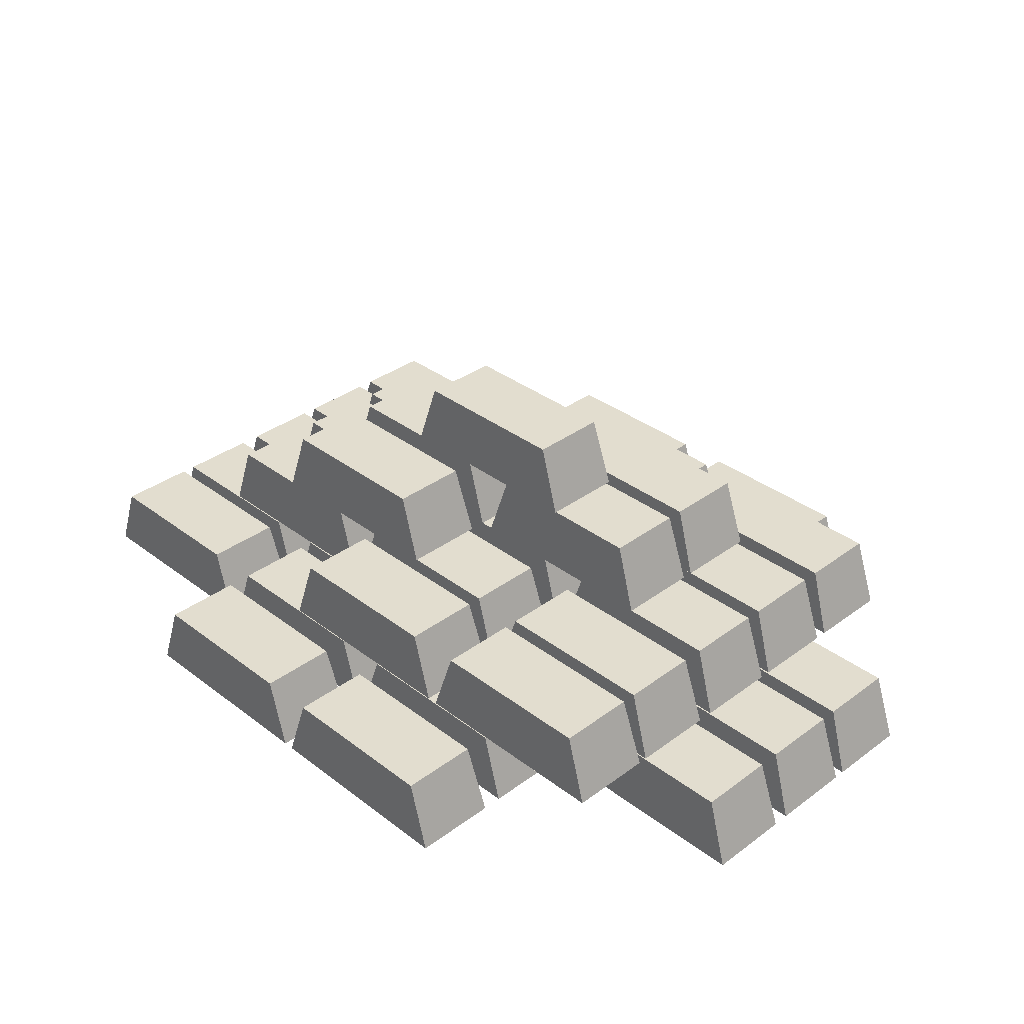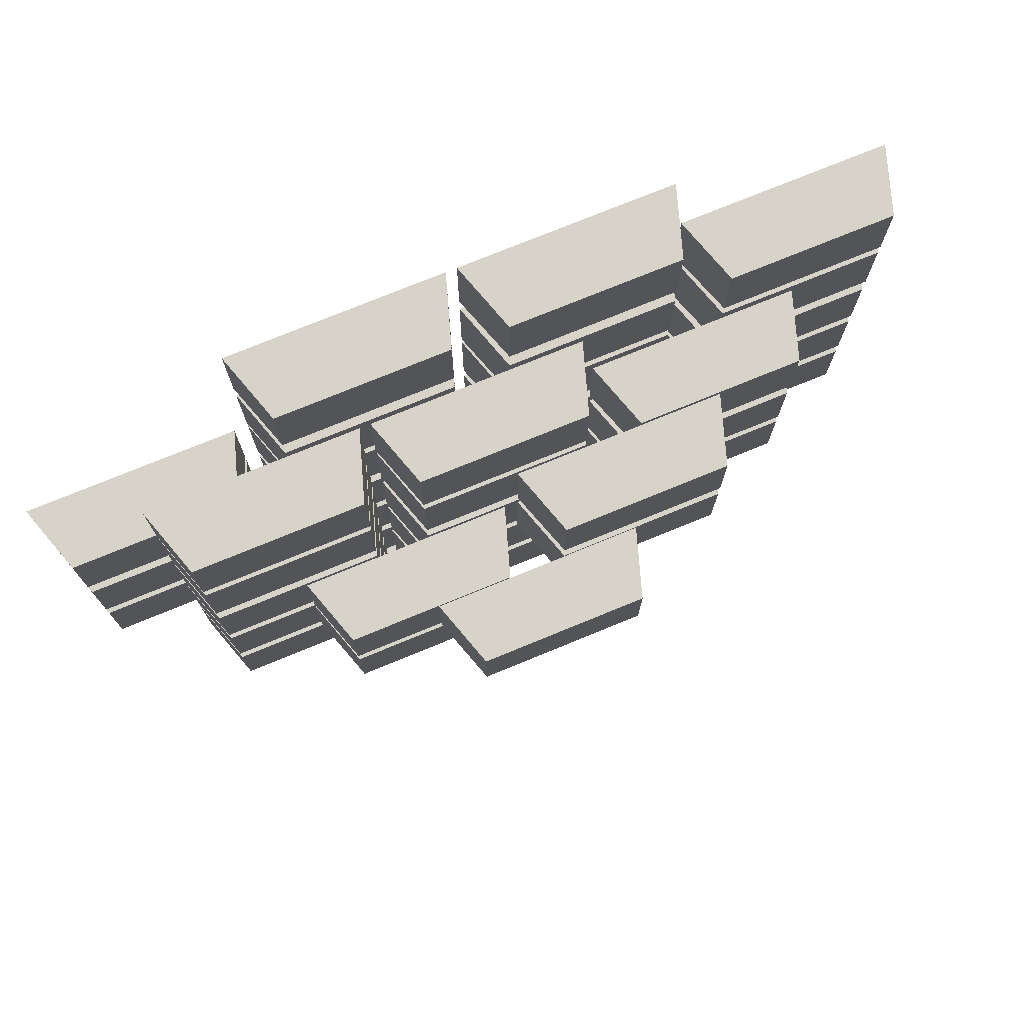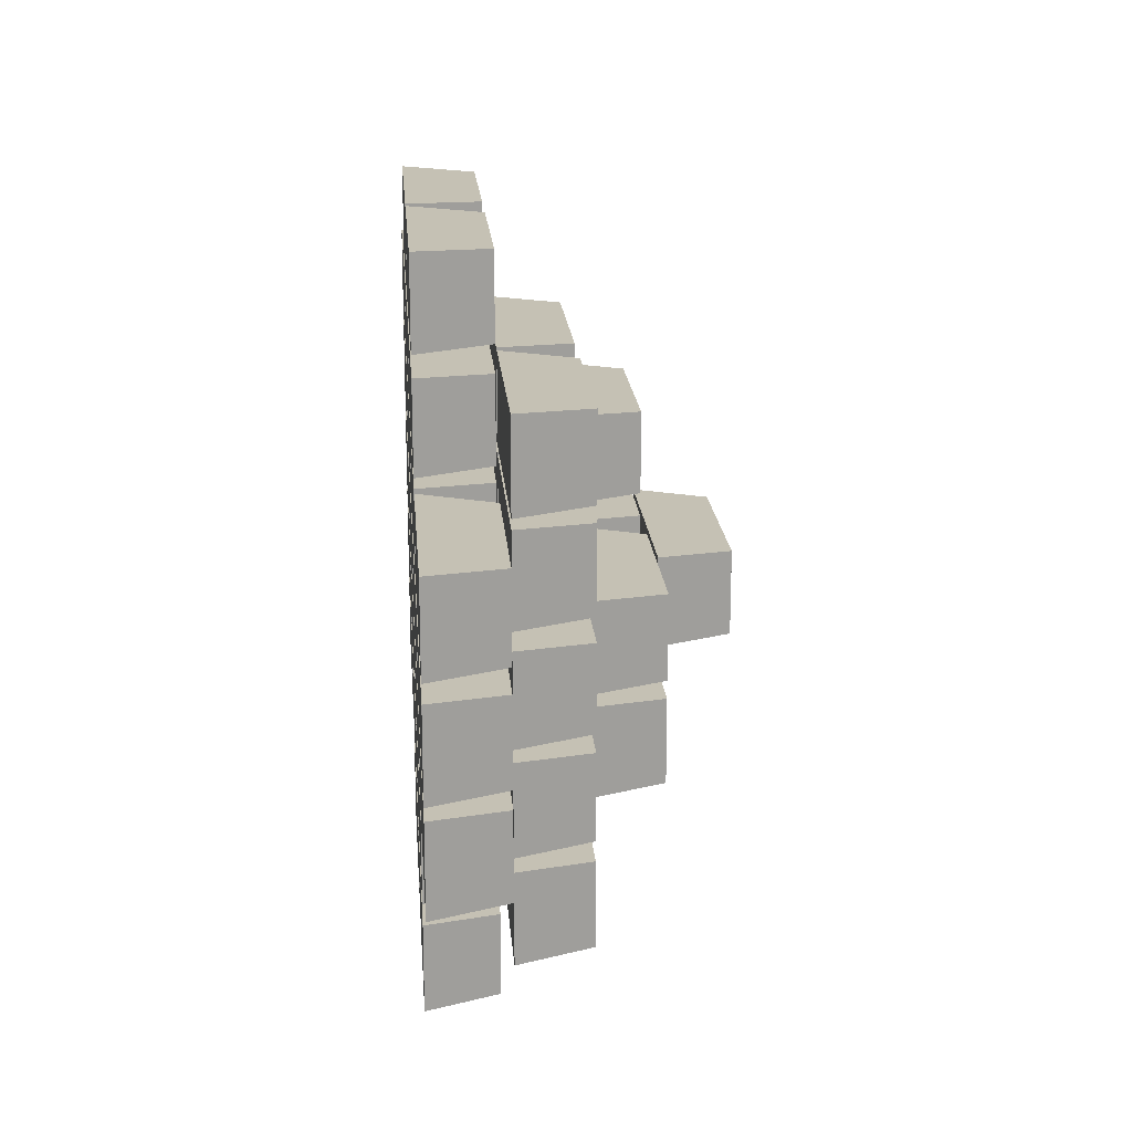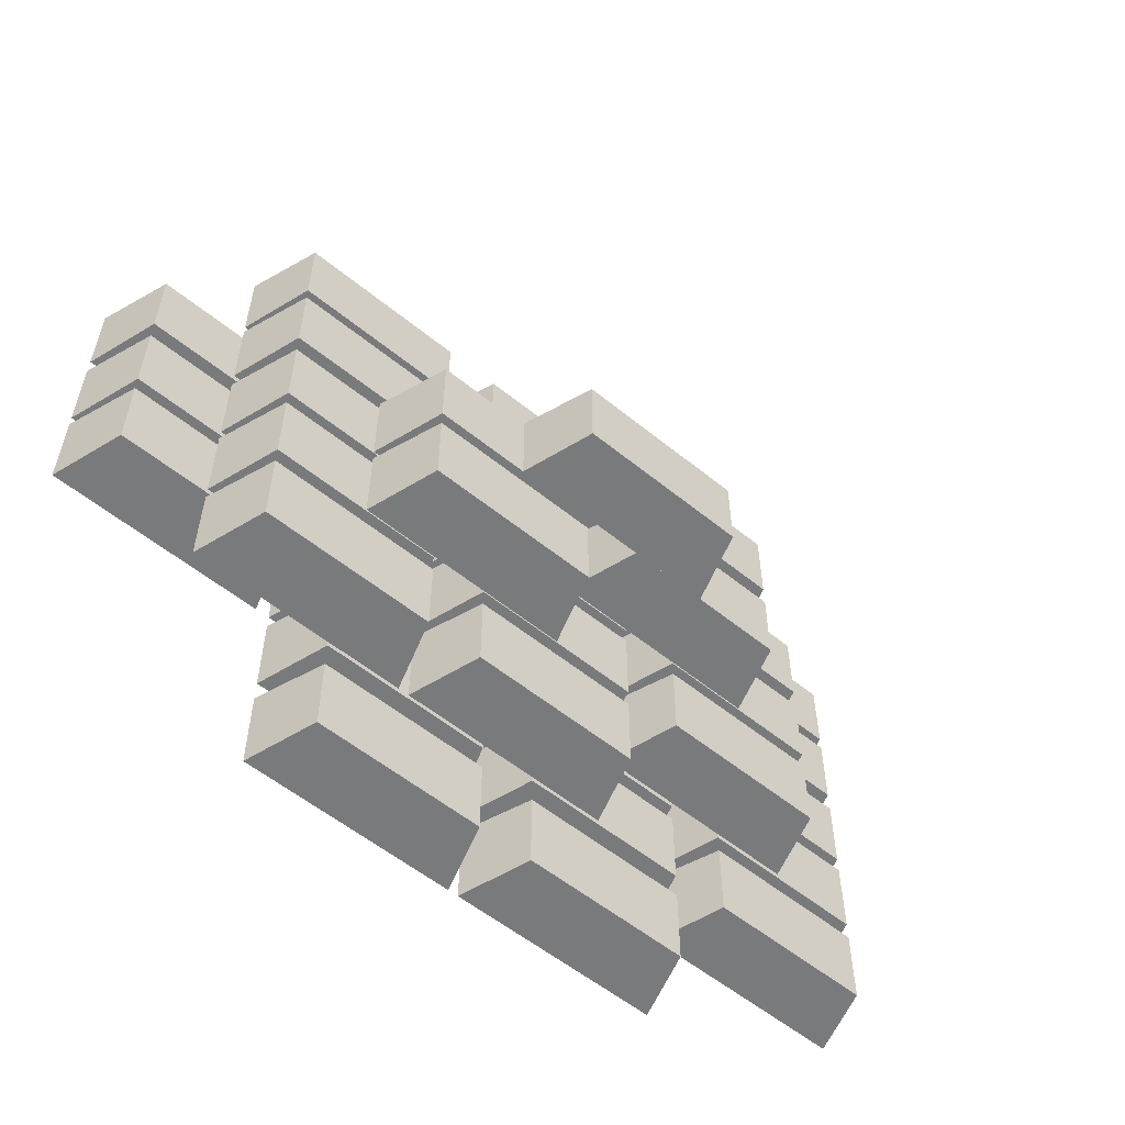
<metadata>
{"format":"obj","ext":"obj","renderer":"f3d","projection":"perspective","resolution":1024,"background":"white","views":[{"elev":34.8,"azim":45.4,"up":"+Y"},{"elev":74.7,"azim":157.6,"up":"+Z"},{"elev":18.3,"azim":85.6,"up":"+Z"},{"elev":-56.1,"azim":139.5,"up":"+Z"}]}
</metadata>
<code>
o Cube
v 2.145 -0.4882 -1
v 2.713 -2.242 -1.069
v 2.145 -0.4882 1
v 2.713 -2.242 1.069
v -2.145 -0.4882 -1
v -2.713 -2.242 -1.069
v -2.145 -0.4882 1
v -2.713 -2.242 1.069
f 5 3 1
f 3 8 4
f 7 6 8
f 2 8 6
f 1 4 2
f 5 2 6
f 5 7 3
f 3 7 8
f 7 5 6
f 2 4 8
f 1 3 4
f 5 1 2
o Cube.001
v 7.922 -0.4882 -1
v 8.49 -2.242 -1.069
v 7.922 -0.4882 1
v 8.49 -2.242 1.069
v 3.632 -0.4882 -1
v 3.064 -2.242 -1.069
v 3.632 -0.4882 1
v 3.064 -2.242 1.069
f 13 11 9
f 11 16 12
f 15 14 16
f 10 16 14
f 9 12 10
f 13 10 14
f 13 15 11
f 11 15 16
f 15 13 14
f 10 12 16
f 9 11 12
f 13 9 10
o Cube.002
v -9.332 -0.4882 -1
v -8.764 -2.242 -1.069
v -9.332 -0.4882 1
v -8.764 -2.242 1.069
v -13.62 -0.4882 -1
v -14.19 -2.242 -1.069
v -13.62 -0.4882 1
v -14.19 -2.242 1.069
f 21 19 17
f 19 24 20
f 23 22 24
f 18 24 22
f 17 20 18
f 21 18 22
f 21 23 19
f 19 23 24
f 23 21 22
f 18 20 24
f 17 19 20
f 21 17 18
o Cube.003
v -3.555 -0.4882 -1
v -2.987 -2.242 -1.069
v -3.555 -0.4882 1
v -2.987 -2.242 1.069
v -7.845 -0.4882 -1
v -8.413 -2.242 -1.069
v -7.845 -0.4882 1
v -8.413 -2.242 1.069
f 29 27 25
f 27 32 28
f 31 30 32
f 26 32 30
f 25 28 26
f 29 26 30
f 29 31 27
f 27 31 32
f 31 29 30
f 26 28 32
f 25 27 28
f 29 25 26
o Cube.004
v 5.172 1.385 -1
v 5.739 -0.3683 -1.069
v 5.172 1.385 1
v 5.739 -0.3683 1.069
v 0.8812 1.385 -1
v 0.3138 -0.3683 -1.069
v 0.8812 1.385 1
v 0.3138 -0.3683 1.069
f 37 35 33
f 35 40 36
f 39 38 40
f 34 40 38
f 33 36 34
f 37 34 38
f 37 39 35
f 35 39 40
f 39 37 38
f 34 36 40
f 33 35 36
f 37 33 34
o Cube.005
v -6.305 1.385 -1
v -5.738 -0.3683 -1.069
v -6.305 1.385 1
v -5.738 -0.3683 1.069
v -10.6 1.385 -1
v -11.16 -0.3683 -1.069
v -10.6 1.385 1
v -11.16 -0.3683 1.069
f 45 43 41
f 43 48 44
f 47 46 48
f 42 48 46
f 41 44 42
f 45 42 46
f 45 47 43
f 43 47 48
f 47 45 46
f 42 44 48
f 41 43 44
f 45 41 42
o Cube.006
v -0.5283 1.385 -1
v 0.03902 -0.3683 -1.069
v -0.5283 1.385 1
v 0.03902 -0.3683 1.069
v -4.819 1.385 -1
v -5.386 -0.3683 -1.069
v -4.819 1.385 1
v -5.386 -0.3683 1.069
f 53 51 49
f 51 56 52
f 55 54 56
f 50 56 54
f 49 52 50
f 53 50 54
f 53 55 51
f 51 55 56
f 55 53 54
f 50 52 56
f 49 51 52
f 53 49 50
o Cube.007
v -3.538 3.201 -1
v -2.971 1.448 -1.069
v -3.538 3.201 1
v -2.971 1.448 1.069
v -7.829 3.201 -1
v -8.396 1.448 -1.069
v -7.829 3.201 1
v -8.396 1.448 1.069
f 61 59 57
f 59 64 60
f 63 62 64
f 58 64 62
f 57 60 58
f 61 58 62
f 61 63 59
f 59 63 64
f 63 61 62
f 58 60 64
f 57 59 60
f 61 57 58
o Cube.008
v 2.239 3.201 -1
v 2.806 1.448 -1.069
v 2.239 3.201 1
v 2.806 1.448 1.069
v -2.052 3.201 -1
v -2.619 1.448 -1.069
v -2.052 3.201 1
v -2.619 1.448 1.069
f 69 67 65
f 67 72 68
f 71 70 72
f 66 72 70
f 65 68 66
f 69 66 70
f 69 71 67
f 67 71 72
f 71 69 70
f 66 68 72
f 65 67 68
f 69 65 66
o Cube.009
v -0.656 4.988 -1
v -0.08863 3.235 -1.069
v -0.656 4.988 1
v -0.08863 3.235 1.069
v -4.946 4.988 -1
v -5.514 3.235 -1.069
v -4.946 4.988 1
v -5.514 3.235 1.069
f 77 75 73
f 75 80 76
f 79 78 80
f 74 80 78
f 73 76 74
f 77 74 78
f 77 79 75
f 75 79 80
f 79 77 78
f 74 76 80
f 73 75 76
f 77 73 74
o Cube.010
v 2.145 -0.4882 -3.421
v 2.713 -2.242 -3.489
v 2.145 -0.4882 -1.421
v 2.713 -2.242 -1.352
v -2.145 -0.4882 -3.421
v -2.713 -2.242 -3.489
v -2.145 -0.4882 -1.421
v -2.713 -2.242 -1.352
f 85 83 81
f 83 88 84
f 87 86 88
f 82 88 86
f 81 84 82
f 85 82 86
f 85 87 83
f 83 87 88
f 87 85 86
f 82 84 88
f 81 83 84
f 85 81 82
o Cube.011
v 7.922 -0.4882 -3.421
v 8.49 -2.242 -3.489
v 7.922 -0.4882 -1.421
v 8.49 -2.242 -1.352
v 3.632 -0.4882 -3.421
v 3.064 -2.242 -3.489
v 3.632 -0.4882 -1.421
v 3.064 -2.242 -1.352
f 93 91 89
f 91 96 92
f 95 94 96
f 90 96 94
f 89 92 90
f 93 90 94
f 93 95 91
f 91 95 96
f 95 93 94
f 90 92 96
f 89 91 92
f 93 89 90
o Cube.012
v -9.332 -0.4882 -3.421
v -8.764 -2.242 -3.489
v -9.332 -0.4882 -1.421
v -8.764 -2.242 -1.352
v -13.62 -0.4882 -3.421
v -14.19 -2.242 -3.489
v -13.62 -0.4882 -1.421
v -14.19 -2.242 -1.352
f 101 99 97
f 99 104 100
f 103 102 104
f 98 104 102
f 97 100 98
f 101 98 102
f 101 103 99
f 99 103 104
f 103 101 102
f 98 100 104
f 97 99 100
f 101 97 98
o Cube.013
v -3.555 -0.4882 -3.421
v -2.987 -2.242 -3.489
v -3.555 -0.4882 -1.421
v -2.987 -2.242 -1.352
v -7.845 -0.4882 -3.421
v -8.413 -2.242 -3.489
v -7.845 -0.4882 -1.421
v -8.413 -2.242 -1.352
f 109 107 105
f 107 112 108
f 111 110 112
f 106 112 110
f 105 108 106
f 109 106 110
f 109 111 107
f 107 111 112
f 111 109 110
f 106 108 112
f 105 107 108
f 109 105 106
o Cube.014
v 5.172 1.385 -3.421
v 5.739 -0.3683 -3.489
v 5.172 1.385 -1.421
v 5.739 -0.3683 -1.352
v 0.8812 1.385 -3.421
v 0.3138 -0.3683 -3.489
v 0.8812 1.385 -1.421
v 0.3138 -0.3683 -1.352
f 117 115 113
f 115 120 116
f 119 118 120
f 114 120 118
f 113 116 114
f 117 114 118
f 117 119 115
f 115 119 120
f 119 117 118
f 114 116 120
f 113 115 116
f 117 113 114
o Cube.015
v -6.305 1.385 -3.421
v -5.738 -0.3683 -3.489
v -6.305 1.385 -1.421
v -5.738 -0.3683 -1.352
v -10.6 1.385 -3.421
v -11.16 -0.3683 -3.489
v -10.6 1.385 -1.421
v -11.16 -0.3683 -1.352
f 125 123 121
f 123 128 124
f 127 126 128
f 122 128 126
f 121 124 122
f 125 122 126
f 125 127 123
f 123 127 128
f 127 125 126
f 122 124 128
f 121 123 124
f 125 121 122
o Cube.016
v -0.5283 1.385 -3.421
v 0.03902 -0.3683 -3.489
v -0.5283 1.385 -1.421
v 0.03902 -0.3683 -1.352
v -4.819 1.385 -3.421
v -5.386 -0.3683 -3.489
v -4.819 1.385 -1.421
v -5.386 -0.3683 -1.352
f 133 131 129
f 131 136 132
f 135 134 136
f 130 136 134
f 129 132 130
f 133 130 134
f 133 135 131
f 131 135 136
f 135 133 134
f 130 132 136
f 129 131 132
f 133 129 130
o Cube.018
v 2.239 3.201 -3.421
v 2.806 1.448 -3.489
v 2.239 3.201 -1.421
v 2.806 1.448 -1.352
v -2.052 3.201 -3.421
v -2.619 1.448 -3.489
v -2.052 3.201 -1.421
v -2.619 1.448 -1.352
f 141 139 137
f 139 144 140
f 143 142 144
f 138 144 142
f 137 140 138
f 141 138 142
f 141 143 139
f 139 143 144
f 143 141 142
f 138 140 144
f 137 139 140
f 141 137 138
o Cube.019
v 2.145 -0.4882 1.556
v 2.713 -2.242 1.487
v 2.145 -0.4882 3.556
v 2.713 -2.242 3.625
v -2.145 -0.4882 1.556
v -2.713 -2.242 1.487
v -2.145 -0.4882 3.556
v -2.713 -2.242 3.625
f 149 147 145
f 147 152 148
f 151 150 152
f 146 152 150
f 145 148 146
f 149 146 150
f 149 151 147
f 147 151 152
f 151 149 150
f 146 148 152
f 145 147 148
f 149 145 146
o Cube.020
v 7.922 -0.4882 1.556
v 8.49 -2.242 1.487
v 7.922 -0.4882 3.556
v 8.49 -2.242 3.625
v 3.632 -0.4882 1.556
v 3.064 -2.242 1.487
v 3.632 -0.4882 3.556
v 3.064 -2.242 3.625
f 157 155 153
f 155 160 156
f 159 158 160
f 154 160 158
f 153 156 154
f 157 154 158
f 157 159 155
f 155 159 160
f 159 157 158
f 154 156 160
f 153 155 156
f 157 153 154
o Cube.021
v -9.332 -0.4882 1.556
v -8.764 -2.242 1.487
v -9.332 -0.4882 3.556
v -8.764 -2.242 3.625
v -13.62 -0.4882 1.556
v -14.19 -2.242 1.487
v -13.62 -0.4882 3.556
v -14.19 -2.242 3.625
f 165 163 161
f 163 168 164
f 167 166 168
f 162 168 166
f 161 164 162
f 165 162 166
f 165 167 163
f 163 167 168
f 167 165 166
f 162 164 168
f 161 163 164
f 165 161 162
o Cube.022
v -3.555 -0.4882 1.556
v -2.987 -2.242 1.487
v -3.555 -0.4882 3.556
v -2.987 -2.242 3.625
v -7.845 -0.4882 1.556
v -8.413 -2.242 1.487
v -7.845 -0.4882 3.556
v -8.413 -2.242 3.625
f 173 171 169
f 171 176 172
f 175 174 176
f 170 176 174
f 169 172 170
f 173 170 174
f 173 175 171
f 171 175 176
f 175 173 174
f 170 172 176
f 169 171 172
f 173 169 170
o Cube.023
v 5.172 1.385 1.556
v 5.739 -0.3683 1.487
v 5.172 1.385 3.556
v 5.739 -0.3683 3.625
v 0.8812 1.385 1.556
v 0.3138 -0.3683 1.487
v 0.8812 1.385 3.556
v 0.3138 -0.3683 3.625
f 181 179 177
f 179 184 180
f 183 182 184
f 178 184 182
f 177 180 178
f 181 178 182
f 181 183 179
f 179 183 184
f 183 181 182
f 178 180 184
f 177 179 180
f 181 177 178
o Cube.024
v -6.305 1.385 1.556
v -5.738 -0.3683 1.487
v -6.305 1.385 3.556
v -5.738 -0.3683 3.625
v -10.6 1.385 1.556
v -11.16 -0.3683 1.487
v -10.6 1.385 3.556
v -11.16 -0.3683 3.625
f 189 187 185
f 187 192 188
f 191 190 192
f 186 192 190
f 185 188 186
f 189 186 190
f 189 191 187
f 187 191 192
f 191 189 190
f 186 188 192
f 185 187 188
f 189 185 186
o Cube.025
v -0.5283 1.385 1.556
v 0.03902 -0.3683 1.487
v -0.5283 1.385 3.556
v 0.03902 -0.3683 3.625
v -4.819 1.385 1.556
v -5.386 -0.3683 1.487
v -4.819 1.385 3.556
v -5.386 -0.3683 3.625
f 197 195 193
f 195 200 196
f 199 198 200
f 194 200 198
f 193 196 194
f 197 194 198
f 197 199 195
f 195 199 200
f 199 197 198
f 194 196 200
f 193 195 196
f 197 193 194
o Cube.026
v -3.538 3.201 1.556
v -2.971 1.448 1.487
v -3.538 3.201 3.556
v -2.971 1.448 3.625
v -7.829 3.201 1.556
v -8.396 1.448 1.487
v -7.829 3.201 3.556
v -8.396 1.448 3.625
f 205 203 201
f 203 208 204
f 207 206 208
f 202 208 206
f 201 204 202
f 205 202 206
f 205 207 203
f 203 207 208
f 207 205 206
f 202 204 208
f 201 203 204
f 205 201 202
o Cube.028
v 2.145 -0.4882 -5.881
v 2.713 -2.242 -5.95
v 2.145 -0.4882 -3.881
v 2.713 -2.242 -3.812
v -2.145 -0.4882 -5.881
v -2.713 -2.242 -5.95
v -2.145 -0.4882 -3.881
v -2.713 -2.242 -3.812
f 213 211 209
f 211 216 212
f 215 214 216
f 210 216 214
f 209 212 210
f 213 210 214
f 213 215 211
f 211 215 216
f 215 213 214
f 210 212 216
f 209 211 212
f 213 209 210
o Cube.029
v -9.332 -0.4882 -5.881
v -8.764 -2.242 -5.95
v -9.332 -0.4882 -3.881
v -8.764 -2.242 -3.812
v -13.62 -0.4882 -5.881
v -14.19 -2.242 -5.95
v -13.62 -0.4882 -3.881
v -14.19 -2.242 -3.812
f 221 219 217
f 219 224 220
f 223 222 224
f 218 224 222
f 217 220 218
f 221 218 222
f 221 223 219
f 219 223 224
f 223 221 222
f 218 220 224
f 217 219 220
f 221 217 218
o Cube.030
v -3.555 -0.4882 -5.881
v -2.987 -2.242 -5.95
v -3.555 -0.4882 -3.881
v -2.987 -2.242 -3.812
v -7.845 -0.4882 -5.881
v -8.413 -2.242 -5.95
v -7.845 -0.4882 -3.881
v -8.413 -2.242 -3.812
f 229 227 225
f 227 232 228
f 231 230 232
f 226 232 230
f 225 228 226
f 229 226 230
f 229 231 227
f 227 231 232
f 231 229 230
f 226 228 232
f 225 227 228
f 229 225 226
o Cube.031
v 5.172 1.385 -5.881
v 5.739 -0.3683 -5.95
v 5.172 1.385 -3.881
v 5.739 -0.3683 -3.812
v 0.8812 1.385 -5.881
v 0.3138 -0.3683 -5.95
v 0.8812 1.385 -3.881
v 0.3138 -0.3683 -3.812
f 237 235 233
f 235 240 236
f 239 238 240
f 234 240 238
f 233 236 234
f 237 234 238
f 237 239 235
f 235 239 240
f 239 237 238
f 234 236 240
f 233 235 236
f 237 233 234
o Cube.033
v -0.5283 1.385 -5.881
v 0.03902 -0.3683 -5.95
v -0.5283 1.385 -3.881
v 0.03902 -0.3683 -3.812
v -4.819 1.385 -5.881
v -5.386 -0.3683 -5.95
v -4.819 1.385 -3.881
v -5.386 -0.3683 -3.812
f 245 243 241
f 243 248 244
f 247 246 248
f 242 248 246
f 241 244 242
f 245 242 246
f 245 247 243
f 243 247 248
f 247 245 246
f 242 244 248
f 241 243 244
f 245 241 242
o Cube.034
v 2.145 -0.4882 3.922
v 2.713 -2.242 3.853
v 2.145 -0.4882 5.922
v 2.713 -2.242 5.991
v -2.145 -0.4882 3.922
v -2.713 -2.242 3.853
v -2.145 -0.4882 5.922
v -2.713 -2.242 5.991
f 253 251 249
f 251 256 252
f 255 254 256
f 250 256 254
f 249 252 250
f 253 250 254
f 253 255 251
f 251 255 256
f 255 253 254
f 250 252 256
f 249 251 252
f 253 249 250
o Cube.035
v -9.332 -0.4882 3.922
v -8.764 -2.242 3.853
v -9.332 -0.4882 5.922
v -8.764 -2.242 5.991
v -13.62 -0.4882 3.922
v -14.19 -2.242 3.853
v -13.62 -0.4882 5.922
v -14.19 -2.242 5.991
f 261 259 257
f 259 264 260
f 263 262 264
f 258 264 262
f 257 260 258
f 261 258 262
f 261 263 259
f 259 263 264
f 263 261 262
f 258 260 264
f 257 259 260
f 261 257 258
o Cube.036
v -3.555 -0.4882 3.922
v -2.987 -2.242 3.853
v -3.555 -0.4882 5.922
v -2.987 -2.242 5.991
v -7.845 -0.4882 3.922
v -8.413 -2.242 3.853
v -7.845 -0.4882 5.922
v -8.413 -2.242 5.991
f 269 267 265
f 267 272 268
f 271 270 272
f 266 272 270
f 265 268 266
f 269 266 270
f 269 271 267
f 267 271 272
f 271 269 270
f 266 268 272
f 265 267 268
f 269 265 266
o Cube.037
v 5.172 1.385 3.922
v 5.739 -0.3683 3.853
v 5.172 1.385 5.922
v 5.739 -0.3683 5.991
v 0.8812 1.385 3.922
v 0.3138 -0.3683 3.853
v 0.8812 1.385 5.922
v 0.3138 -0.3683 5.991
f 277 275 273
f 275 280 276
f 279 278 280
f 274 280 278
f 273 276 274
f 277 274 278
f 277 279 275
f 275 279 280
f 279 277 278
f 274 276 280
f 273 275 276
f 277 273 274
o Cube.039
v -0.5283 1.385 3.922
v 0.03902 -0.3683 3.853
v -0.5283 1.385 5.922
v 0.03902 -0.3683 5.991
v -4.819 1.385 3.922
v -5.386 -0.3683 3.853
v -4.819 1.385 5.922
v -5.386 -0.3683 5.991
f 285 283 281
f 283 288 284
f 287 286 288
f 282 288 286
f 281 284 282
f 285 282 286
f 285 287 283
f 283 287 288
f 287 285 286
f 282 284 288
f 281 283 284
f 285 281 282
o Cube.040
v 2.145 -0.4882 -8.543
v 2.713 -2.242 -8.612
v 2.145 -0.4882 -6.543
v 2.713 -2.242 -6.474
v -2.145 -0.4882 -8.543
v -2.713 -2.242 -8.612
v -2.145 -0.4882 -6.543
v -2.713 -2.242 -6.474
f 293 291 289
f 291 296 292
f 295 294 296
f 290 296 294
f 289 292 290
f 293 290 294
f 293 295 291
f 291 295 296
f 295 293 294
f 290 292 296
f 289 291 292
f 293 289 290
o Cube.041
v -3.555 -0.4882 -8.543
v -2.987 -2.242 -8.612
v -3.555 -0.4882 -6.543
v -2.987 -2.242 -6.474
v -7.845 -0.4882 -8.543
v -8.413 -2.242 -8.612
v -7.845 -0.4882 -6.543
v -8.413 -2.242 -6.474
f 301 299 297
f 299 304 300
f 303 302 304
f 298 304 302
f 297 300 298
f 301 298 302
f 301 303 299
f 299 303 304
f 303 301 302
f 298 300 304
f 297 299 300
f 301 297 298
o Cube.042
v 2.145 -0.4882 6.554
v 2.713 -2.242 6.485
v 2.145 -0.4882 8.554
v 2.713 -2.242 8.623
v -2.145 -0.4882 6.554
v -2.713 -2.242 6.485
v -2.145 -0.4882 8.554
v -2.713 -2.242 8.623
f 309 307 305
f 307 312 308
f 311 310 312
f 306 312 310
f 305 308 306
f 309 306 310
f 309 311 307
f 307 311 312
f 311 309 310
f 306 308 312
f 305 307 308
f 309 305 306
o Cube.043
v -3.555 -0.4882 6.554
v -2.987 -2.242 6.485
v -3.555 -0.4882 8.554
v -2.987 -2.242 8.623
v -7.845 -0.4882 6.554
v -8.413 -2.242 6.485
v -7.845 -0.4882 8.554
v -8.413 -2.242 8.623
f 317 315 313
f 315 320 316
f 319 318 320
f 314 320 318
f 313 316 314
f 317 314 318
f 317 319 315
f 315 319 320
f 319 317 318
f 314 316 320
f 313 315 316
f 317 313 314

</code>
